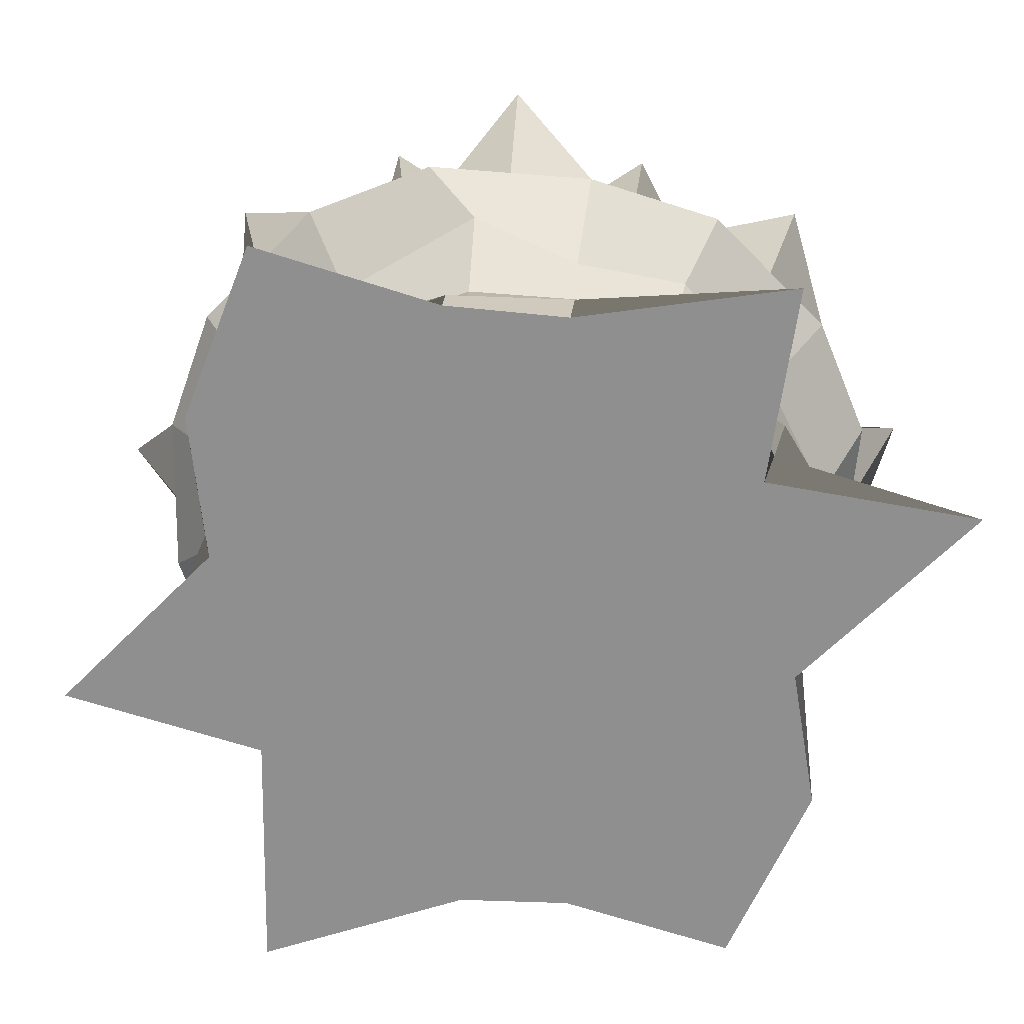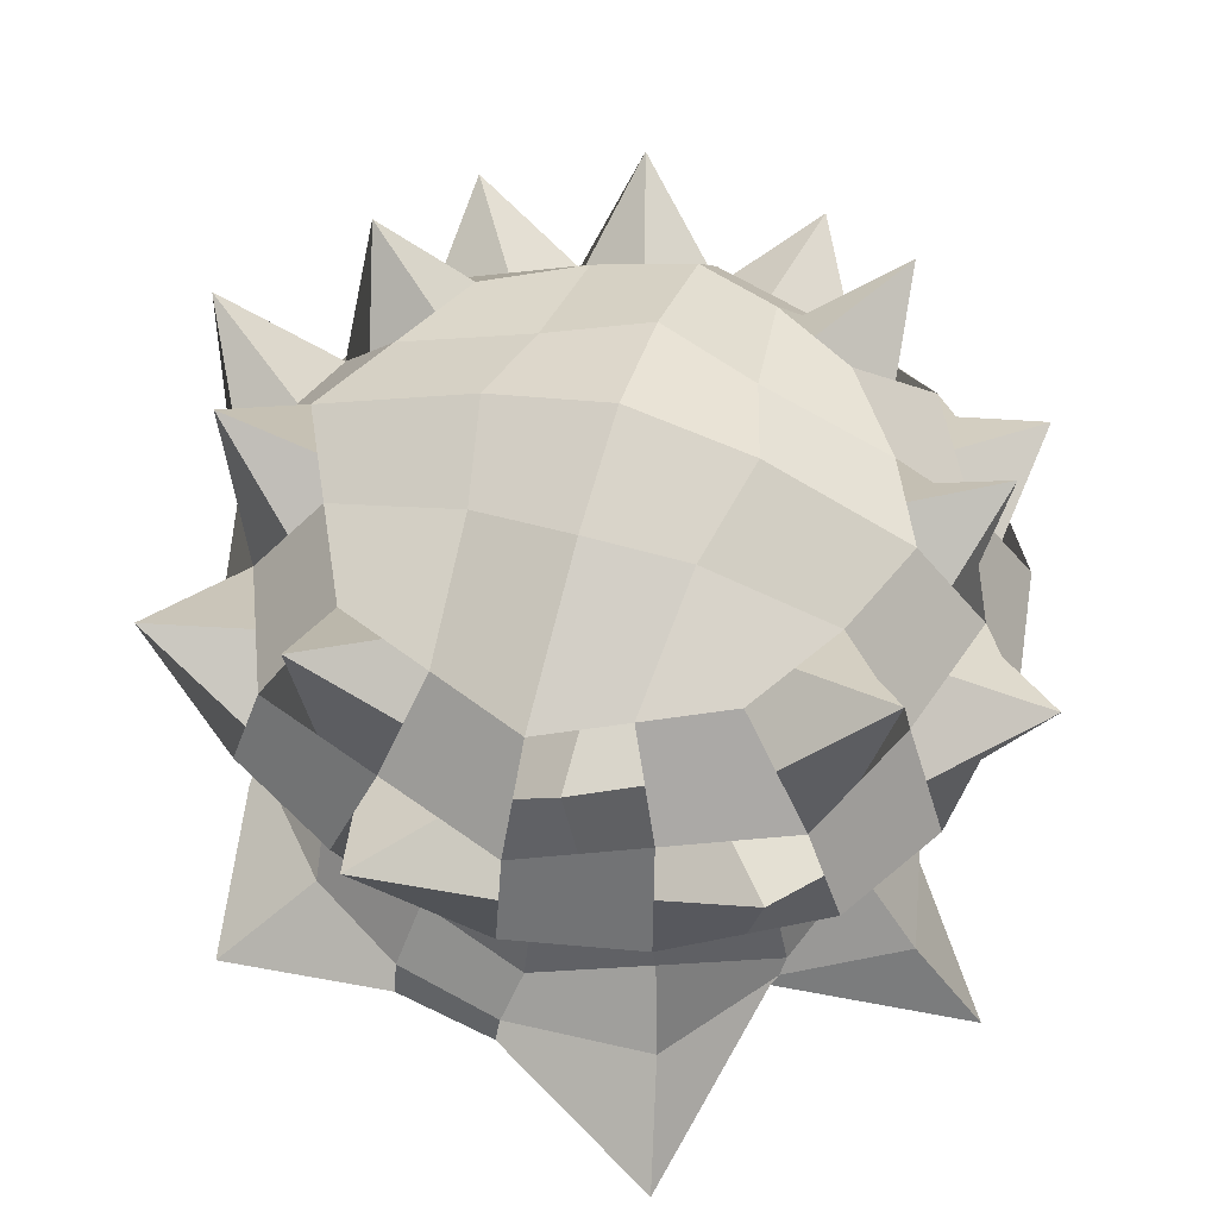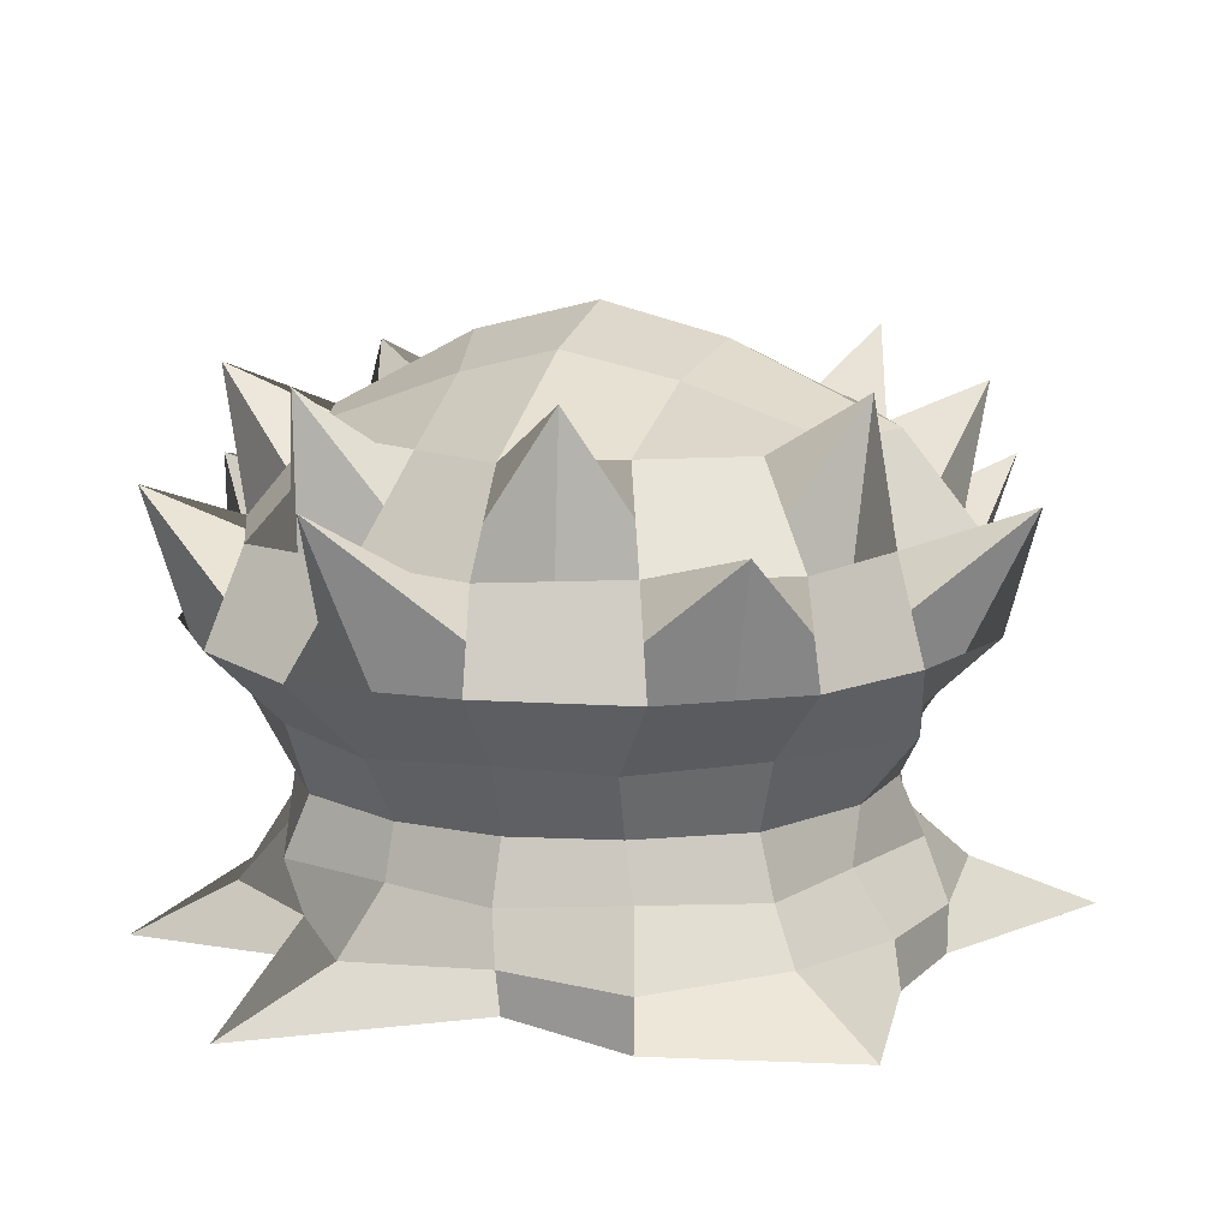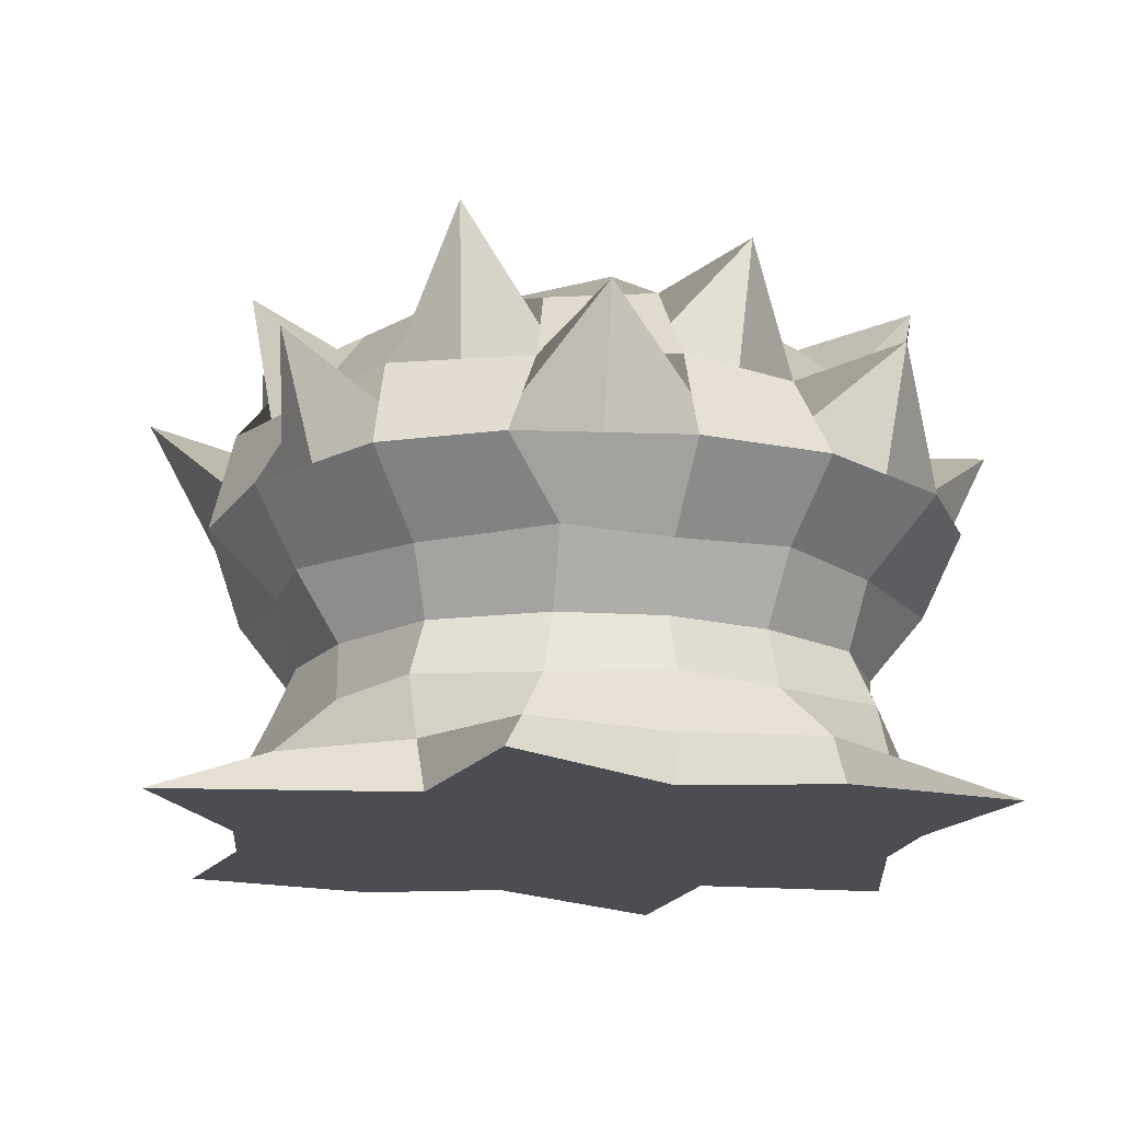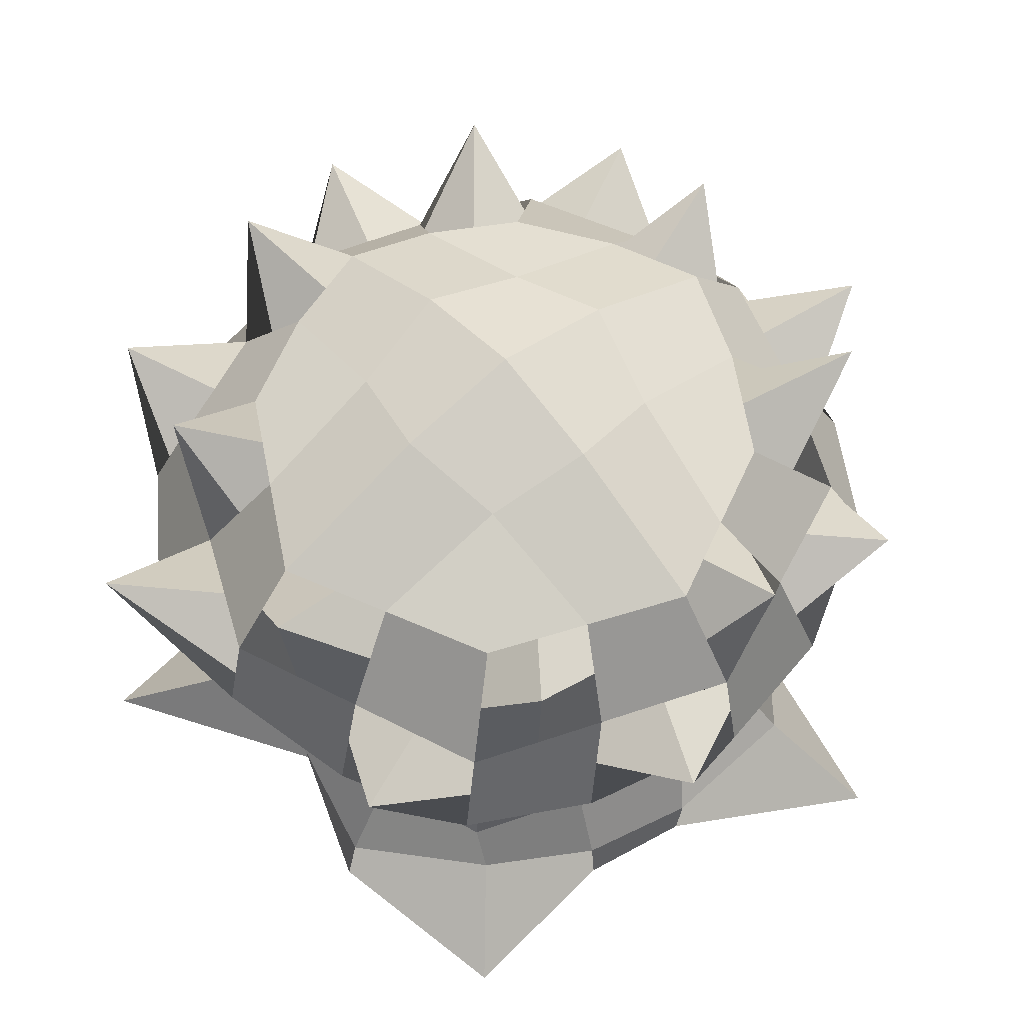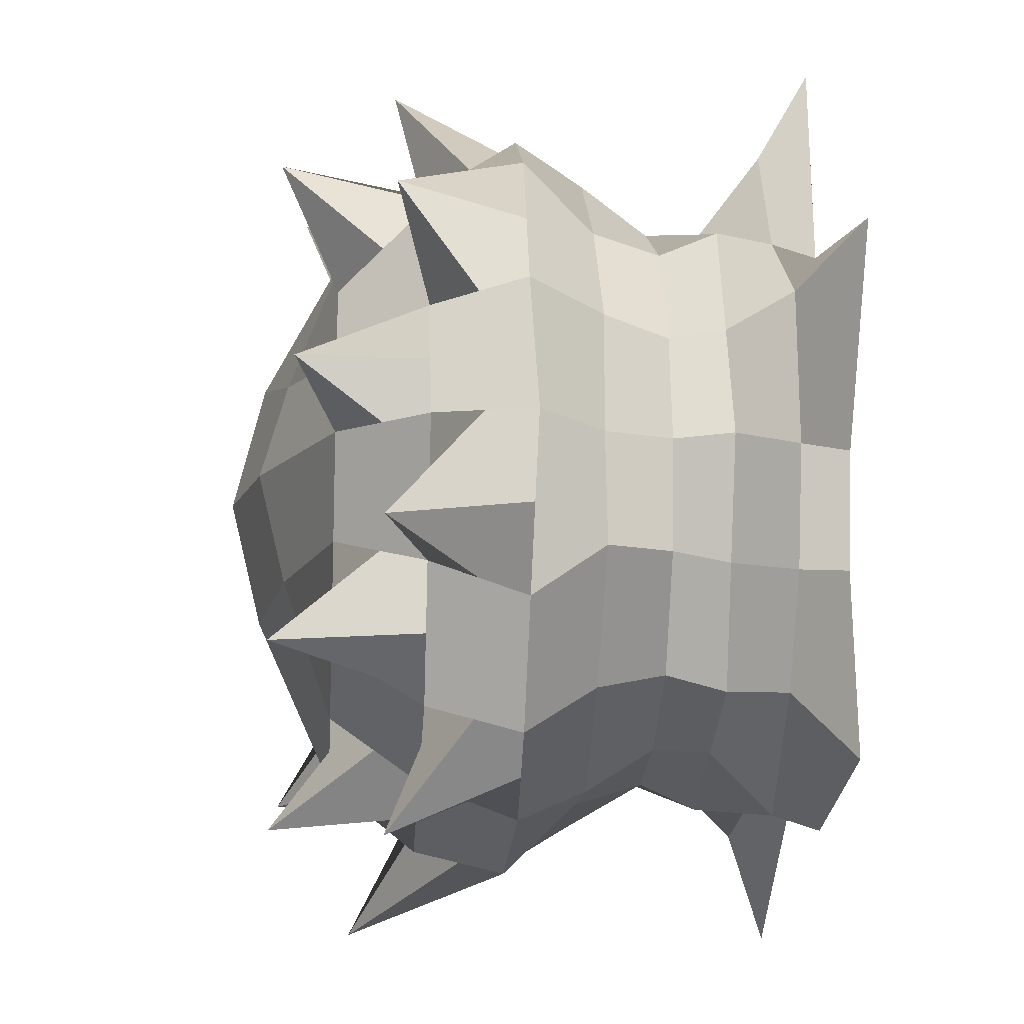
<metadata>
{"format":"obj","ext":"obj","renderer":"f3d","projection":"perspective","resolution":1024,"background":"white","views":[{"elev":-65.4,"azim":77.0,"up":"+Y"},{"elev":55.7,"azim":-73.5,"up":"+Y"},{"elev":12.3,"azim":-163.3,"up":"+Y"},{"elev":-16.4,"azim":-16.2,"up":"+Y"},{"elev":61.0,"azim":-130.0,"up":"+Y"},{"elev":-14.6,"azim":-94.2,"up":"+Z"}]}
</metadata>
<code>
o Cube
v -1.592 -0.07102 1.7
v -2.611 -0.07102 -2.494
v 1.635 -0.07102 -1.652
v 2.619 -0.07102 2.585
v -1.562 3.729 1.324
v -1.562 3.729 -1.54
v 1.478 3.729 -1.54
v 1.478 3.729 1.324
v -2.64 -0.07102 -0.1987
v 2.609 -0.07102 0.124
v -2.193 3.729 -0.005494
v 2.118 3.729 -0.005493
v 0.03912 -0.07102 2.417
v 0.03912 -0.07102 -2.354
v 0.04505 3.729 2.134
v 0.04505 3.729 -2.315
v 0.03912 4.569 -0.01248
v 0.03912 -0.07102 -0.01248
v -2.128 2.311 2.223
v -2.128 2.311 -2.249
v 2.206 2.311 -2.249
v 2.206 2.311 2.223
v 3.015 2.311 -0.0127
v -2.949 2.257 -0.0127
v 0.03929 2.311 3.026
v 0.03929 2.311 -3.036
v 2.49 0.7456 -0.01234
v -2.422 0.7456 -0.01234
v 0.03901 0.7456 -2.502
v -1.746 0.7456 1.829
v -1.746 0.7456 -1.854
v 1.824 0.7456 -1.854
v 1.824 0.7456 1.829
v 0.03901 0.7456 2.491
v -2.472 -0.07102 -1.071
v -1.877 3.729 -0.7729
v 3.225 -0.07102 -1.514
v 1.88 3.729 -0.7729
v 0.03912 4.324 -1.01
v 0.03912 -0.07102 -1.183
v 2.931 2.262 -1.124
v -2.634 2.301 -1.334
v -2.084 0.7456 -0.9332
v 2.157 0.7456 -0.9332
v 1.164 -0.07102 2.799
v 1.71 -0.07102 -3.397
v 0.7614 3.729 1.814
v 0.7614 3.729 -1.928
v 1.198 -0.07102 -0.01248
v 1.005 4.324 -0.01248
v 1.094 2.31 2.904
v 1.356 2.278 -2.855
v 0.9313 0.7456 -2.178
v 0.9313 0.7456 2.16
v 0.8316 4.114 -0.8425
v 1.318 -0.07102 -1.161
v -0.9271 4.324 -0.01248
v -1.444 -0.07102 3.335
v -1.038 -0.07102 -2.805
v -0.7583 3.729 1.814
v -0.7583 3.729 -1.928
v -1.142 -0.07102 -0.01248
v -1.112 2.28 -2.757
v -1.278 2.308 2.75
v -0.8533 0.7456 -2.178
v -0.8533 0.7456 2.16
v -0.9593 -0.07102 -1.008
v -0.7909 4.114 -0.8425
v 2.487 -0.07102 1.082
v 1.88 3.729 0.6595
v -3.526 -0.07102 1.293
v -1.877 3.729 0.6595
v 0.03912 -0.07102 1.202
v 0.03912 4.324 0.9847
v -2.769 2.315 1.056
v 2.816 2.309 1.326
v 2.157 0.7456 0.9085
v -2.084 0.7456 0.9085
v 1.018 -0.07102 1.023
v 0.8316 4.114 0.7733
v -0.7909 4.114 0.7733
v -0.9593 -0.07102 1.023
v 2.631 0.2934 0.08775
v -2.636 0.2934 -0.1492
v 0.03912 0.2934 -2.448
v -1.672 0.2934 1.775
v -1.903 0.2934 -1.883
v 1.725 0.2934 -1.746
v 1.91 0.2934 1.875
v 0.03912 0.2934 2.491
v 2.526 0.2934 -1.104
v -2.416 0.2934 -1.055
v 1.132 0.2934 -2.586
v 1.122 0.2934 2.677
v -1.008 0.2934 -2.686
v -1.158 0.2934 2.721
v -2.574 0.2934 1.063
v 2.446 0.2934 1.056
v -1.722 1.724 1.805
v -1.722 1.724 -1.83
v 1.8 1.724 -1.83
v 1.8 1.724 1.805
v 0.03899 1.724 2.458
v 2.457 1.724 -0.01232
v -2.389 1.724 -0.01232
v 0.03899 1.724 -2.469
v -2.535 1.724 -0.921
v 2.487 1.724 -0.921
v 0.9195 1.724 2.467
v 0.9195 1.724 -2.548
v -0.8415 1.724 2.555
v -0.8415 1.724 -2.49
v 2.652 1.724 0.8963
v -2.414 1.724 0.8963
v -1.981 3.037 1.912
v -1.981 3.037 -2.035
v 1.977 3.037 -2.035
v 1.977 3.037 1.912
v 0.04209 3.037 2.698
v 2.724 3.037 -0.009452
v -2.759 3.037 -0.009453
v 0.04209 3.037 -2.866
v 2.407 3.037 -1.022
v -2.37 3.037 -1.022
v 1.01 3.037 2.384
v 1.01 3.037 -2.45
v -0.9694 3.037 2.384
v -0.9694 3.037 -2.45
v -2.37 3.037 0.9514
v 2.407 3.037 0.9514
v 2.293 1.189 -0.01217
v -2.225 1.189 -0.01217
v 0.039 1.189 -2.302
v -2.115 1.189 -0.8592
v 2.137 1.189 -0.8592
v 0.8598 1.189 -2.171
v -0.7818 1.189 -2.147
v 2.207 1.189 0.8349
v -2.064 1.189 0.8349
v -1.603 1.189 1.682
v -1.603 1.189 -1.706
v 1.681 1.189 -1.706
v 1.681 1.189 1.682
v 0.039 1.189 2.29
v 0.8598 1.189 2.127
v -0.7818 1.189 2.164
v -1.771 3.383 1.618
v -1.16 3.729 1.569
v -0.8639 3.383 2.099
v -1.475 3.037 2.148
v -1.548 4.19 2.374
v -0.6191 2.309 2.888
v 0.04069 2.674 2.862
v -1.124 2.673 2.567
v -0.4637 3.037 2.541
v -0.7004 3.279 3.357
v 0.04357 3.383 2.416
v 0.4032 3.729 1.974
v 0.8855 3.383 2.099
v 0.5258 3.037 2.541
v 0.5953 4.012 2.693
v 1.65 2.31 2.564
v 2.092 2.674 2.068
v 1.052 2.673 2.644
v 1.493 3.037 2.148
v 1.753 3.283 2.791
v 1.727 3.383 1.618
v 1.679 3.729 0.992
v 2.143 3.383 0.8054
v 2.192 3.037 1.432
v 2.355 4.032 1.566
v 2.869 2.674 -0.01107
v 2.916 2.31 0.6568
v 2.611 2.673 1.139
v 2.565 3.037 0.471
v 3.359 3.196 0.6944
v 1.999 3.729 -0.3892
v 2.421 3.383 -0.007473
v 2.143 3.383 -0.8975
v 2.565 3.037 -0.5158
v 2.763 4.095 -0.6054
v 2.569 2.286 -1.686
v 2.669 2.649 -1.073
v 2.092 2.674 -2.142
v 2.192 3.037 -1.528
v 2.804 3.398 -1.957
v 1.727 3.383 -1.788
v 1.12 3.729 -1.734
v 0.8855 3.383 -2.189
v 1.493 3.037 -2.243
v 1.478 4.17 -2.316
v 0.04069 2.674 -2.951
v 0.6976 2.294 -2.945
v 1.183 2.657 -2.653
v 0.5258 3.037 -2.658
v 0.9748 3.545 -3.453
v -0.3566 3.729 -2.121
v 0.04357 3.383 -2.59
v -0.8639 3.383 -2.189
v -0.4637 3.037 -2.658
v -0.533 4.2 -2.776
v -1.62 2.295 -2.503
v -1.041 2.659 -2.604
v -2.054 2.674 -2.142
v -1.475 3.037 -2.243
v -1.836 3.324 -2.973
v -1.771 3.383 -1.788
v -1.719 3.729 -1.157
v -2.124 3.383 -0.8975
v -2.175 3.037 -1.528
v -2.308 4.195 -1.622
v -2.854 2.647 -0.01107
v -2.791 2.279 -0.6733
v -2.502 2.669 -1.178
v -2.564 3.037 -0.5158
v -3.329 3.373 -0.9199
v -2.035 3.729 0.327
v -2.476 3.383 -0.007474
v -2.124 3.383 0.8054
v -2.564 3.037 0.471
v -2.736 4.036 0.4167
v -2.448 2.313 1.64
v -2.569 2.676 1.004
v -2.054 2.674 2.068
v -2.175 3.037 1.432
v -2.741 3.299 1.797
f 56 46 3 37
f 55 38 7 188 48
f 211 208 6 207
f 191 188 7 187
f 171 168 8 167
f 94 45 4 89
f 181 177 12 178
f 221 217 11 218
f 80 70 12 50
f 79 49 10 69
f 82 62 18 73
f 81 74 17 57
f 96 58 13 90
f 201 197 16 198
f 68 39 16 197 61
f 67 59 14 40
f 112 63 26 106
f 156 152 25 153
f 114 75 24 105
f 108 41 23 104
f 166 162 22 163
f 113 76 22 102
f 110 52 21 101
f 107 42 20 100
f 92 43 31 87
f 93 53 32 88
f 98 77 33 89
f 91 44 27 83
f 97 78 28 84
f 95 65 29 85
f 146 66 34 144
f 145 54 33 143
f 88 32 44 91
f 84 28 43 92
f 105 24 213 42 107
f 101 21 182 41 108
f 62 67 40 18
f 57 17 39 68
f 117 187 7 38 179 123 185
f 121 218 11 36 209 124 215
f 50 12 177 38 55
f 49 56 37 10
f 18 40 56 49
f 17 50 55 39
f 144 34 54 145
f 85 29 53 93
f 106 26 193 52 110
f 119 153 25 51 164 125 160
f 73 18 49 79
f 74 80 50 17
f 90 13 45 94
f 122 198 16 48 189 126 195
f 39 55 48 16
f 40 14 46 56
f 11 57 68 36
f 9 35 67 62
f 140 30 66 146
f 87 31 65 95
f 115 224 19 64 154 127 150
f 100 20 202 63 112
f 35 2 59 67
f 36 68 61 6 208
f 116 207 6 61 199 128 205
f 86 1 58 96
f 72 81 57 11 217
f 71 9 62 82
f 1 71 82 58
f 5 148 60 81 72
f 15 158 47 80 74
f 13 73 79 45
f 86 30 78 97
f 83 27 77 98
f 104 23 173 76 113
f 99 19 222 75 114
f 60 15 74 81
f 58 82 73 13
f 45 79 69 4
f 47 8 168 70 80
f 115 147 5 72 219 129 225
f 120 178 12 70 169 130 175
f 10 83 98 69
f 1 86 97 71
f 30 86 96 66
f 2 87 95 59
f 34 90 94 54
f 14 85 93 46
f 9 84 92 35
f 3 88 91 37
f 59 95 85 14
f 71 97 84 9
f 37 91 83 10
f 69 98 89 4
f 46 93 88 3
f 35 92 87 2
f 66 96 90 34
f 54 94 89 33
f 140 99 114 139
f 131 104 113 138
f 141 100 112 137
f 19 99 111 64
f 133 106 110 136
f 25 103 109 51
f 142 101 108 135
f 132 105 107 134
f 51 109 102 22 162
f 64 111 103 25 152
f 134 107 100 141
f 136 110 101 142
f 138 113 102 143
f 135 108 104 131
f 139 114 105 132
f 137 112 106 133
f 176 175 130 174
f 226 225 129 223
f 206 205 128 203
f 151 150 127 149
f 196 195 126 194
f 161 160 125 159
f 216 215 124 214
f 186 185 123 183
f 47 159 125 165 118 167 8
f 60 149 127 155 119 157 15
f 63 203 128 200 122 192 26
f 75 223 129 220 121 212 24
f 41 183 123 180 120 172 23
f 76 174 130 170 118 163 22
f 52 194 126 190 117 184 21
f 42 214 124 210 116 204 20
f 65 137 133 29
f 78 139 132 28
f 44 135 131 27
f 77 138 143 33
f 53 136 142 32
f 43 134 141 31
f 28 132 134 43
f 32 142 135 44
f 29 133 136 53
f 31 141 137 65
f 27 131 138 77
f 30 140 139 78
f 99 140 146 111
f 103 144 145 109
f 109 145 143 102
f 111 146 144 103
f 148 151 149 60
f 5 147 151 148
f 147 115 150 151
f 155 156 153 119
f 127 154 156 155
f 154 64 152 156
f 158 161 159 47
f 15 157 161 158
f 157 119 160 161
f 165 166 163 118
f 125 164 166 165
f 164 51 162 166
f 170 171 167 118
f 130 169 171 170
f 169 70 168 171
f 173 176 174 76
f 23 172 176 173
f 172 120 175 176
f 180 181 178 120
f 123 179 181 180
f 179 38 177 181
f 182 186 183 41
f 21 184 186 182
f 184 117 185 186
f 190 191 187 117
f 126 189 191 190
f 189 48 188 191
f 193 196 194 52
f 26 192 196 193
f 192 122 195 196
f 200 201 198 122
f 128 199 201 200
f 199 61 197 201
f 202 206 203 63
f 20 204 206 202
f 204 116 205 206
f 210 211 207 116
f 124 209 211 210
f 209 36 208 211
f 213 216 214 42
f 24 212 216 213
f 212 121 215 216
f 220 221 218 121
f 129 219 221 220
f 219 72 217 221
f 222 226 223 75
f 19 224 226 222
f 224 115 225 226

</code>
